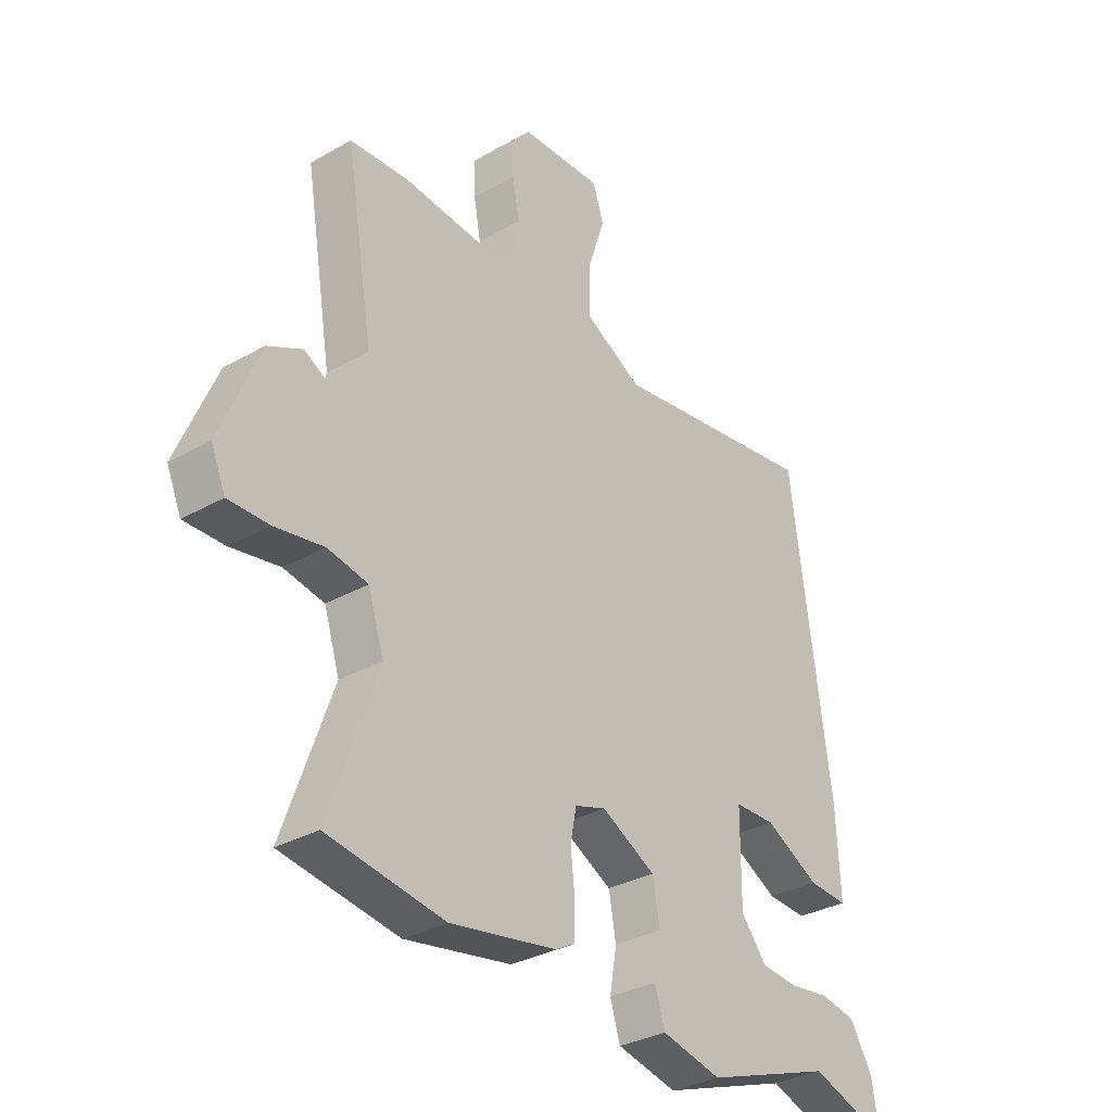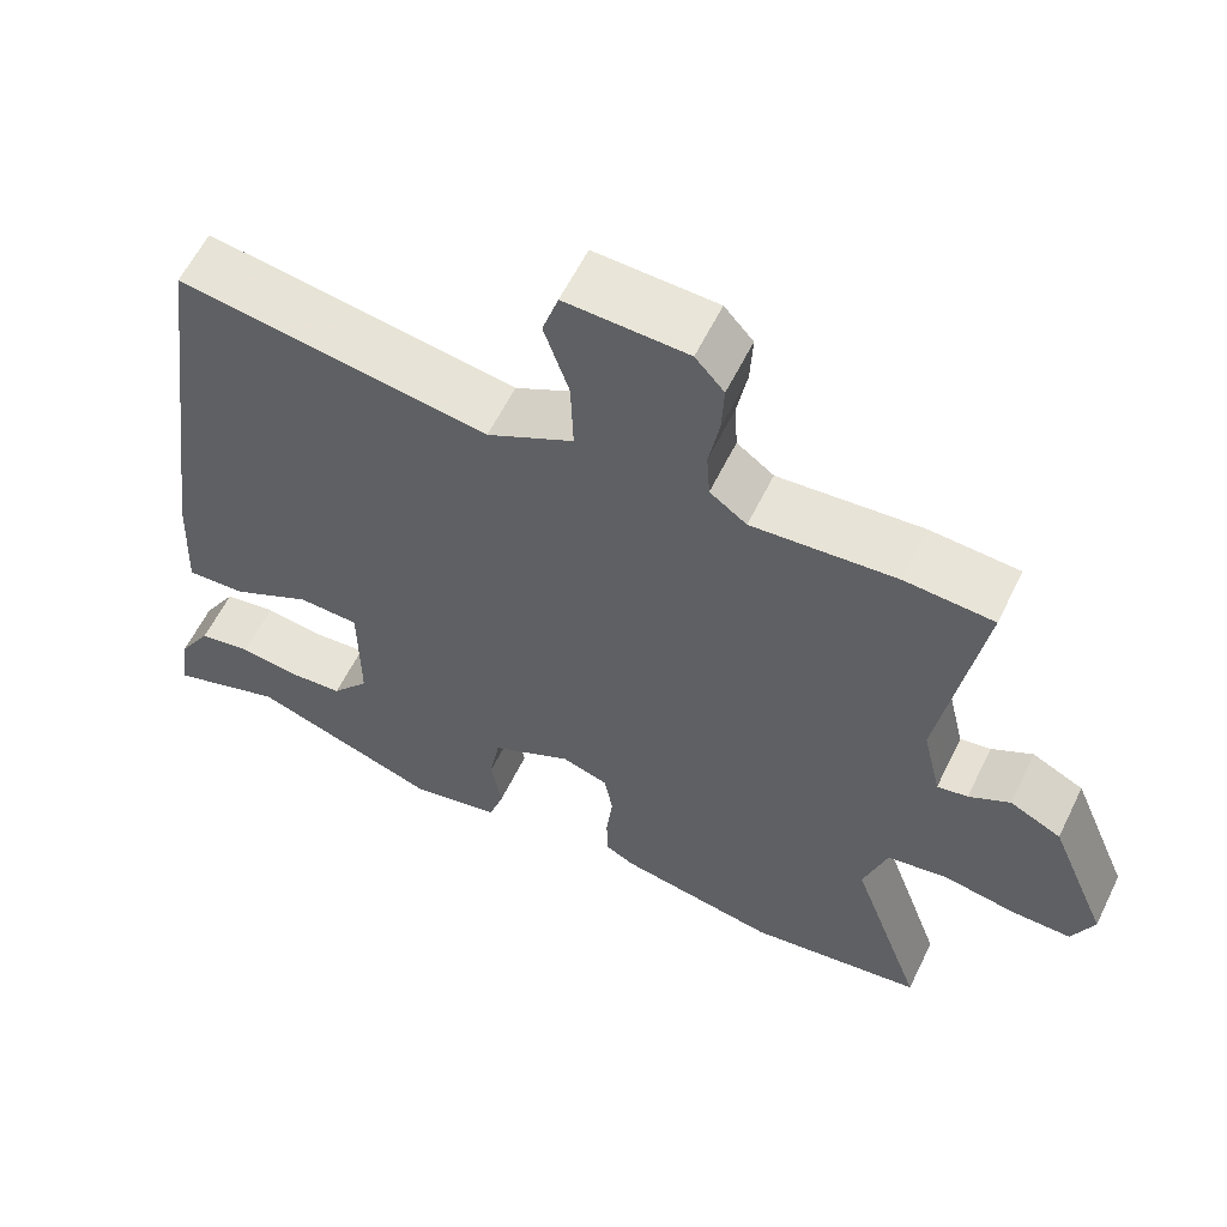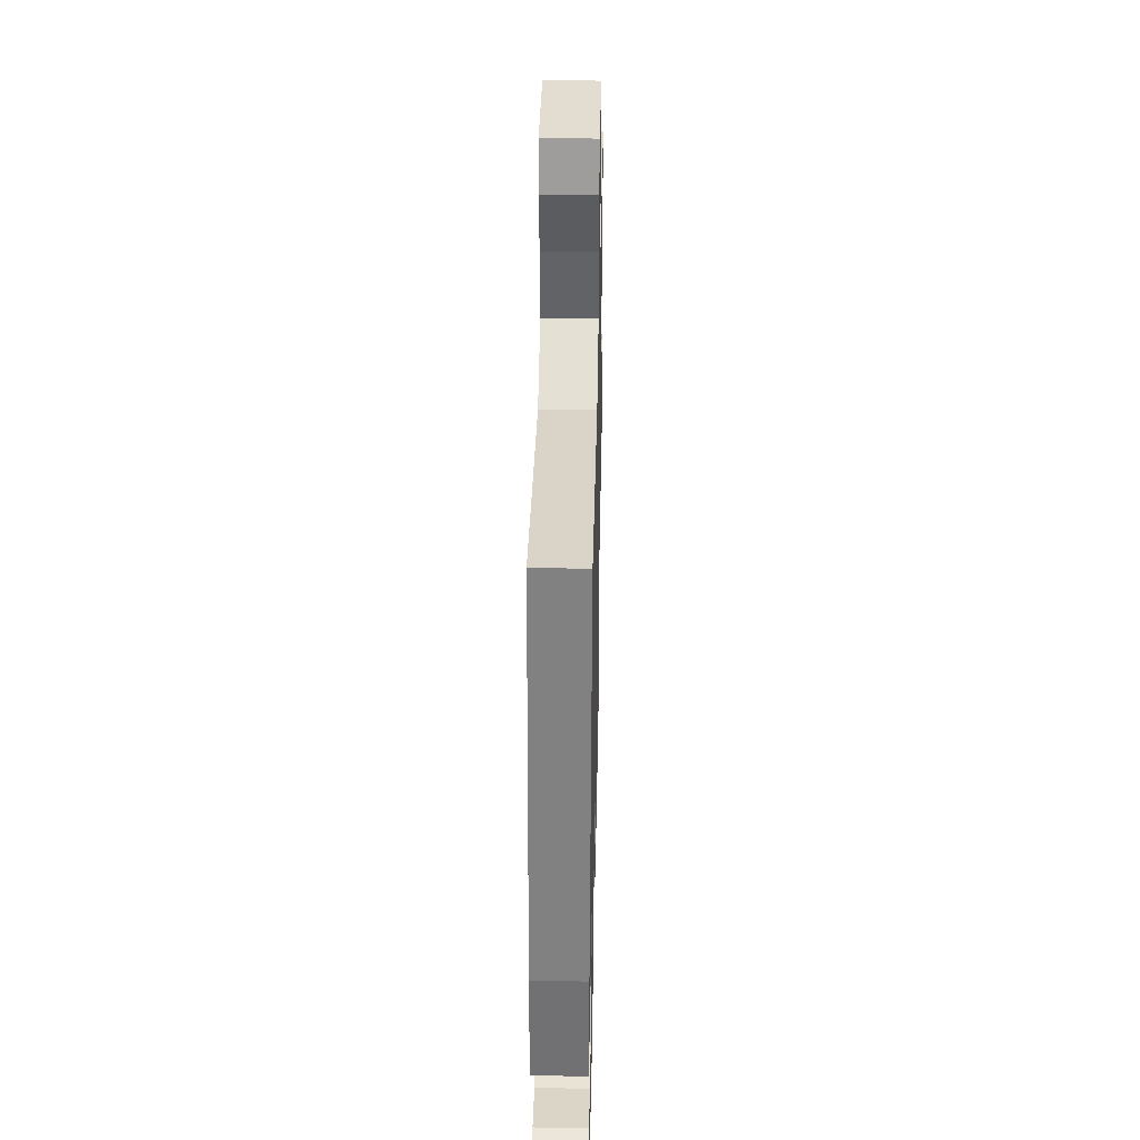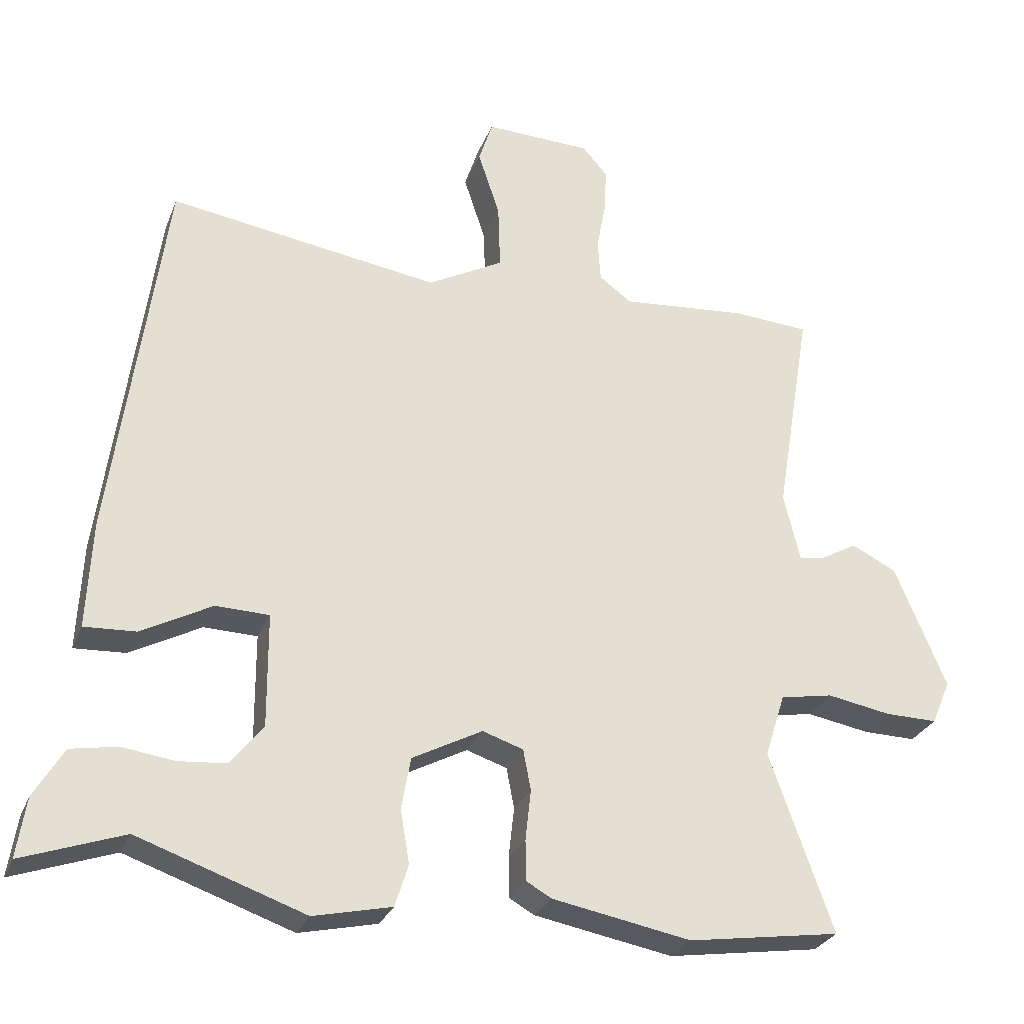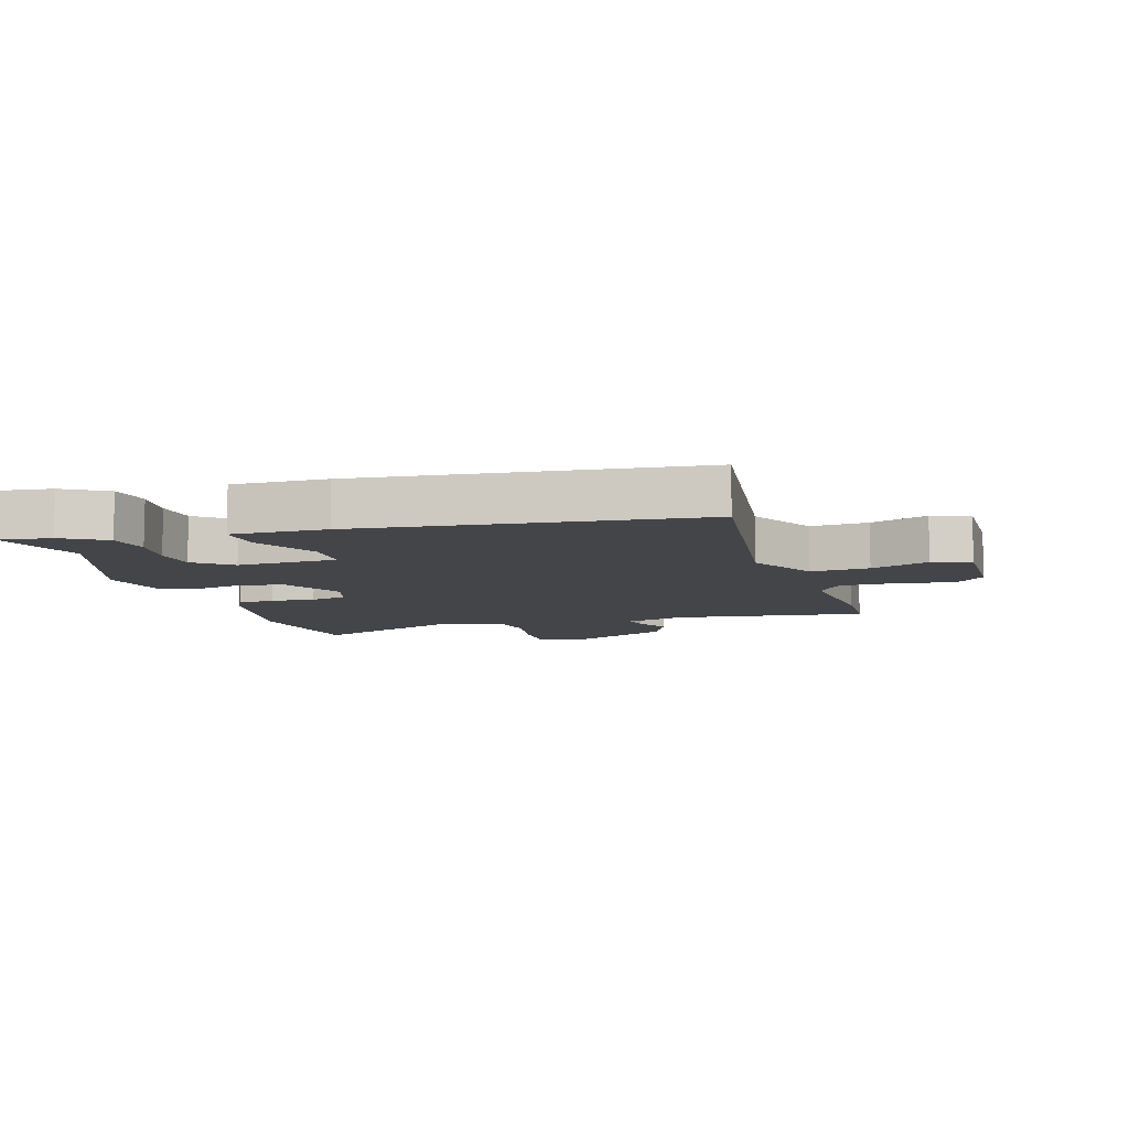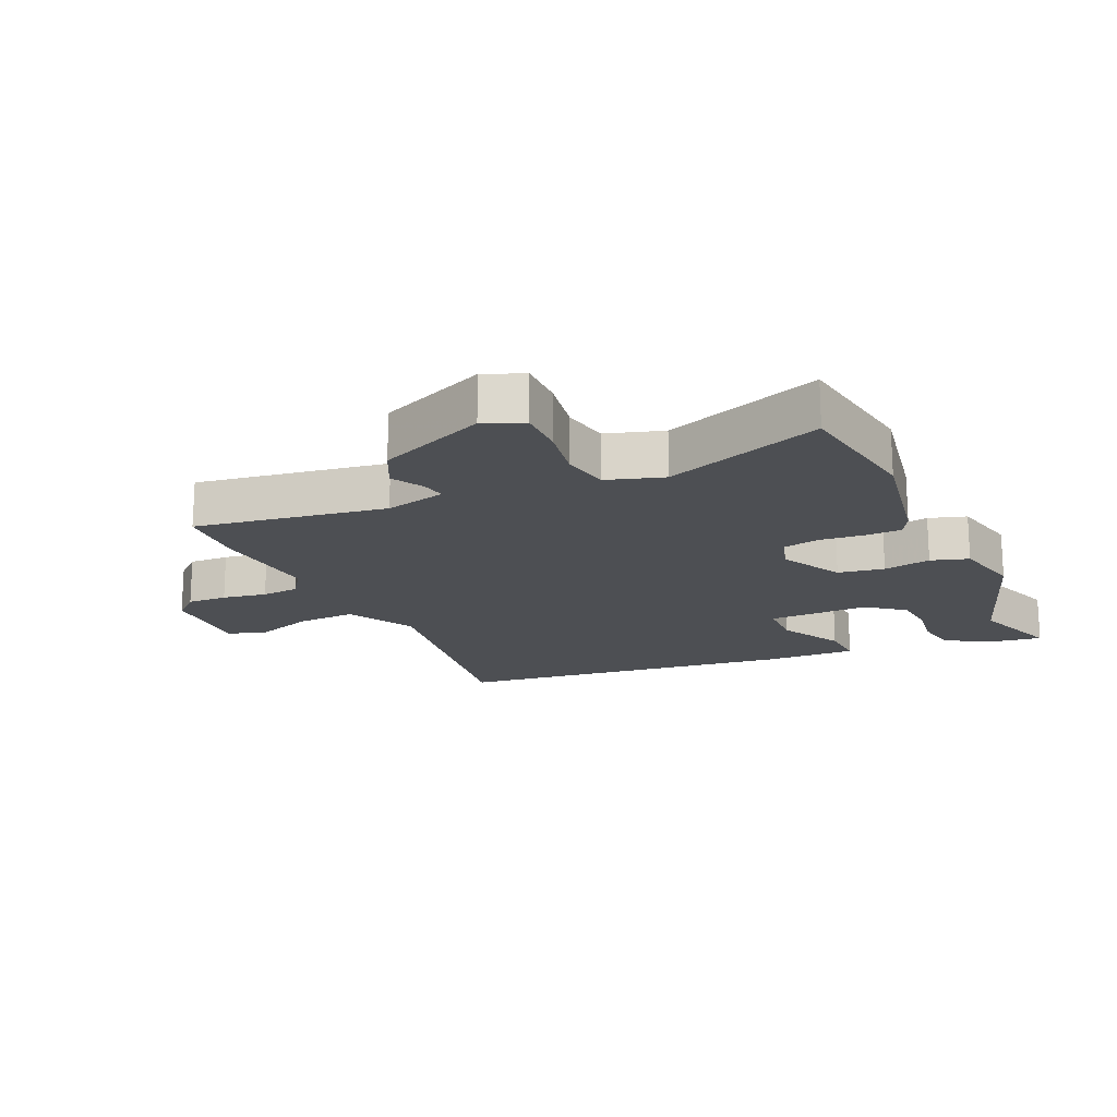
<metadata>
{"format":"obj","ext":"obj","renderer":"f3d","projection":"perspective","resolution":1024,"background":"white","views":[{"elev":-32.3,"azim":128.5,"up":"+Z"},{"elev":59.8,"azim":26.0,"up":"+Z"},{"elev":37.2,"azim":-88.8,"up":"+Z"},{"elev":-28.3,"azim":-18.9,"up":"+Z"},{"elev":-9.0,"azim":-72.1,"up":"+Y"},{"elev":-18.0,"azim":114.8,"up":"+Y"}]}
</metadata>
<code>
v -0.394 0.07 -0.463
v -0.538 0.07 -0.514
v -0.525 0.07 -0.429
v -0.483 0.07 -0.359
v -0.417 0.07 -0.347
v -0.343 0.07 -0.357
v -0.275 0.07 -0.351
v -0.228 0.07 -0.292
v -0.229 0.07 -0.13
v -0.305 0.07 -0.128
v -0.406 0.07 -0.182
v -0.479 0.07 -0.186
v -0.472 0.07 -0.034
v -0.399 0.07 0.509
v -0.012 0.07 0.451
v 0.096 0.07 0.51
v 0.093 0.07 0.604
v 0.062 0.07 0.698
v 0.082 0.07 0.76
v 0.234 0.07 0.755
v 0.27 0.07 0.714
v 0.267 0.07 0.65
v 0.254 0.07 0.579
v 0.258 0.07 0.519
v 0.304 0.07 0.485
v 0.484 0.07 0.501
v 0.594 0.07 0.494
v 0.543 0.07 0.187
v 0.566 0.07 0.089
v 0.604 0.07 0.096
v 0.655 0.07 0.125
v 0.719 0.07 0.093
v 0.792 0.07 -0.082
v 0.765 0.07 -0.145
v 0.69 0.07 -0.144
v 0.599 0.07 -0.128
v 0.524 0.07 -0.142
v 0.495 0.07 -0.233
v 0.585 0.07 -0.487
v 0.368 0.07 -0.52
v 0.171 0.07 -0.484
v 0.135 0.07 -0.464
v 0.134 0.07 -0.406
v 0.142 0.07 -0.334
v 0.131 0.07 -0.276
v 0.073 0.07 -0.257
v -0.027 0.07 -0.31
v -0.04 0.07 -0.384
v -0.027 0.07 -0.46
v -0.046 0.07 -0.52
v -0.157 0.07 -0.545
v -0.394 0 -0.463
v -0.538 0 -0.514
v -0.525 0 -0.429
v -0.483 0 -0.359
v -0.417 0 -0.347
v -0.343 0 -0.357
v -0.275 0 -0.351
v -0.228 0 -0.292
v -0.229 0 -0.13
v -0.305 0 -0.128
v -0.406 0 -0.182
v -0.479 0 -0.186
v -0.472 0 -0.034
v -0.399 0 0.509
v -0.012 0 0.451
v 0.096 0 0.51
v 0.093 0 0.604
v 0.062 0 0.698
v 0.082 0 0.76
v 0.234 0 0.755
v 0.27 0 0.714
v 0.267 0 0.65
v 0.254 0 0.579
v 0.258 0 0.519
v 0.304 0 0.485
v 0.484 0 0.501
v 0.594 0 0.494
v 0.543 0 0.187
v 0.566 0 0.089
v 0.604 0 0.096
v 0.655 0 0.125
v 0.719 0 0.093
v 0.792 0 -0.082
v 0.765 0 -0.145
v 0.69 0 -0.144
v 0.599 0 -0.128
v 0.524 0 -0.142
v 0.495 0 -0.233
v 0.585 0 -0.487
v 0.368 0 -0.52
v 0.171 0 -0.484
v 0.135 0 -0.464
v 0.134 0 -0.406
v 0.142 0 -0.334
v 0.131 0 -0.276
v 0.073 0 -0.257
v -0.027 0 -0.31
v -0.04 0 -0.384
v -0.027 0 -0.46
v -0.046 0 -0.52
v -0.157 0 -0.545
f 48 49 50 51
f 47 48 51 1
f 46 47 1 2
f 41 42 43 44
f 41 44 45
f 38 39 40 41
f 37 38 41 45
f 33 34 35 36
f 33 36 37
f 30 31 32 33
f 29 30 33 37
f 28 29 37 45
f 25 26 27 28
f 24 25 28 45
f 20 21 22 23
f 17 18 19 20
f 16 17 20 23
f 15 16 23 24
f 13 14 15
f 10 11 12 13
f 9 10 13 15
f 8 9 15 24
f 3 4 5 6
f 3 6 7
f 46 2 3 7
f 24 45 46
f 8 24 46
f 7 8 46
f 102 101 100 99
f 52 102 99 98
f 53 52 98 97
f 95 94 93 92
f 96 95 92
f 92 91 90 89
f 96 92 89 88
f 87 86 85 84
f 88 87 84
f 84 83 82 81
f 88 84 81 80
f 96 88 80 79
f 79 78 77 76
f 96 79 76 75
f 74 73 72 71
f 71 70 69 68
f 74 71 68 67
f 75 74 67 66
f 66 65 64
f 64 63 62 61
f 66 64 61 60
f 75 66 60 59
f 57 56 55 54
f 58 57 54
f 58 54 53 97
f 97 96 75
f 97 75 59
f 97 59 58
f 1 52 53 2
f 2 53 54 3
f 3 54 55 4
f 4 55 56 5
f 5 56 57 6
f 6 57 58 7
f 7 58 59 8
f 8 59 60 9
f 9 60 61 10
f 10 61 62 11
f 11 62 63 12
f 12 63 64 13
f 13 64 65 14
f 14 65 66 15
f 15 66 67 16
f 16 67 68 17
f 17 68 69 18
f 18 69 70 19
f 19 70 71 20
f 20 71 72 21
f 21 72 73 22
f 22 73 74 23
f 23 74 75 24
f 24 75 76 25
f 25 76 77 26
f 26 77 78 27
f 27 78 79 28
f 28 79 80 29
f 29 80 81 30
f 30 81 82 31
f 31 82 83 32
f 32 83 84 33
f 33 84 85 34
f 34 85 86 35
f 35 86 87 36
f 36 87 88 37
f 37 88 89 38
f 38 89 90 39
f 39 90 91 40
f 40 91 92 41
f 41 92 93 42
f 42 93 94 43
f 43 94 95 44
f 44 95 96 45
f 45 96 97 46
f 46 97 98 47
f 47 98 99 48
f 48 99 100 49
f 49 100 101 50
f 50 101 102 51
f 51 102 52 1

</code>
